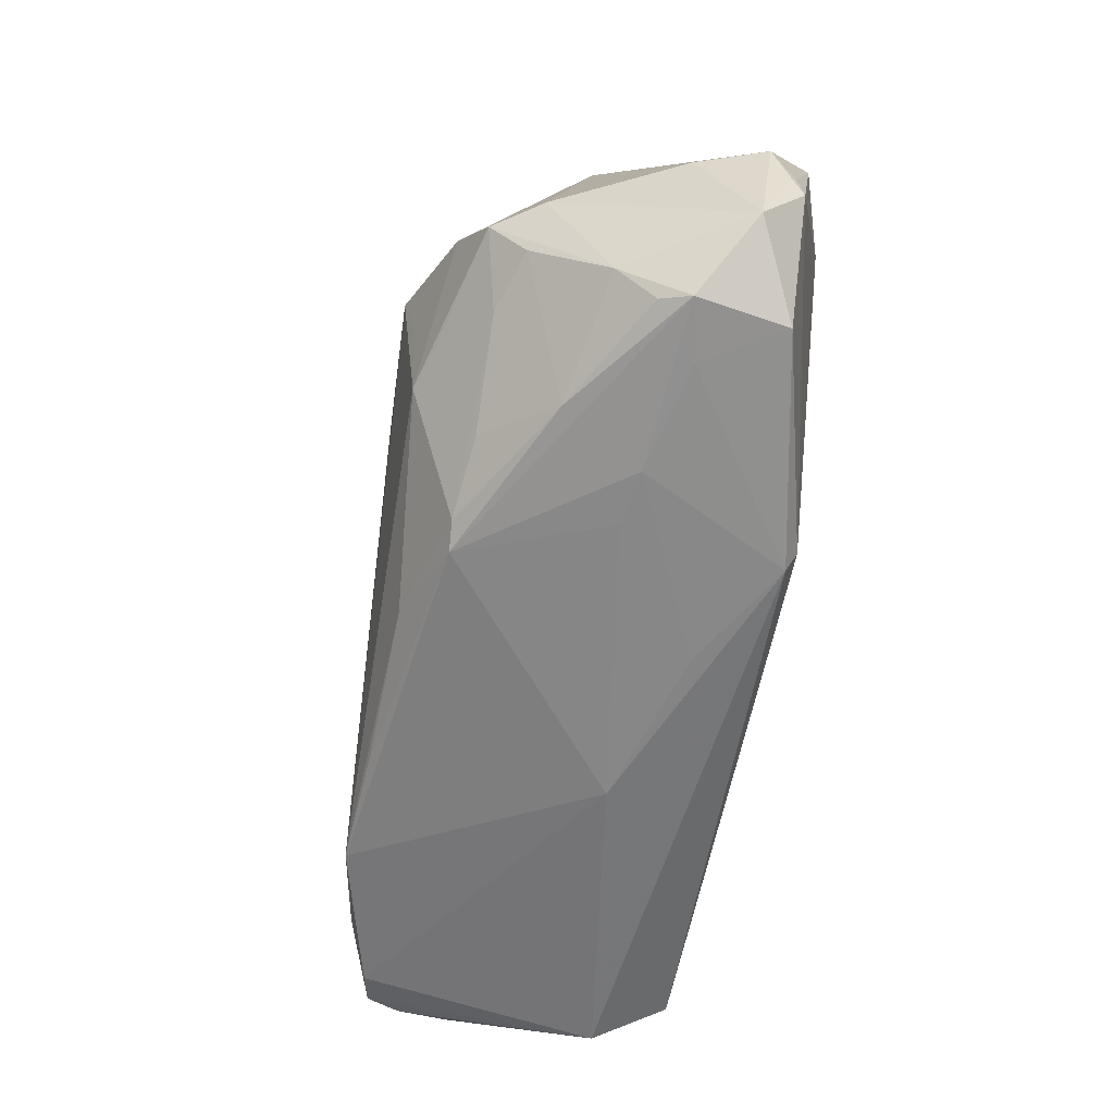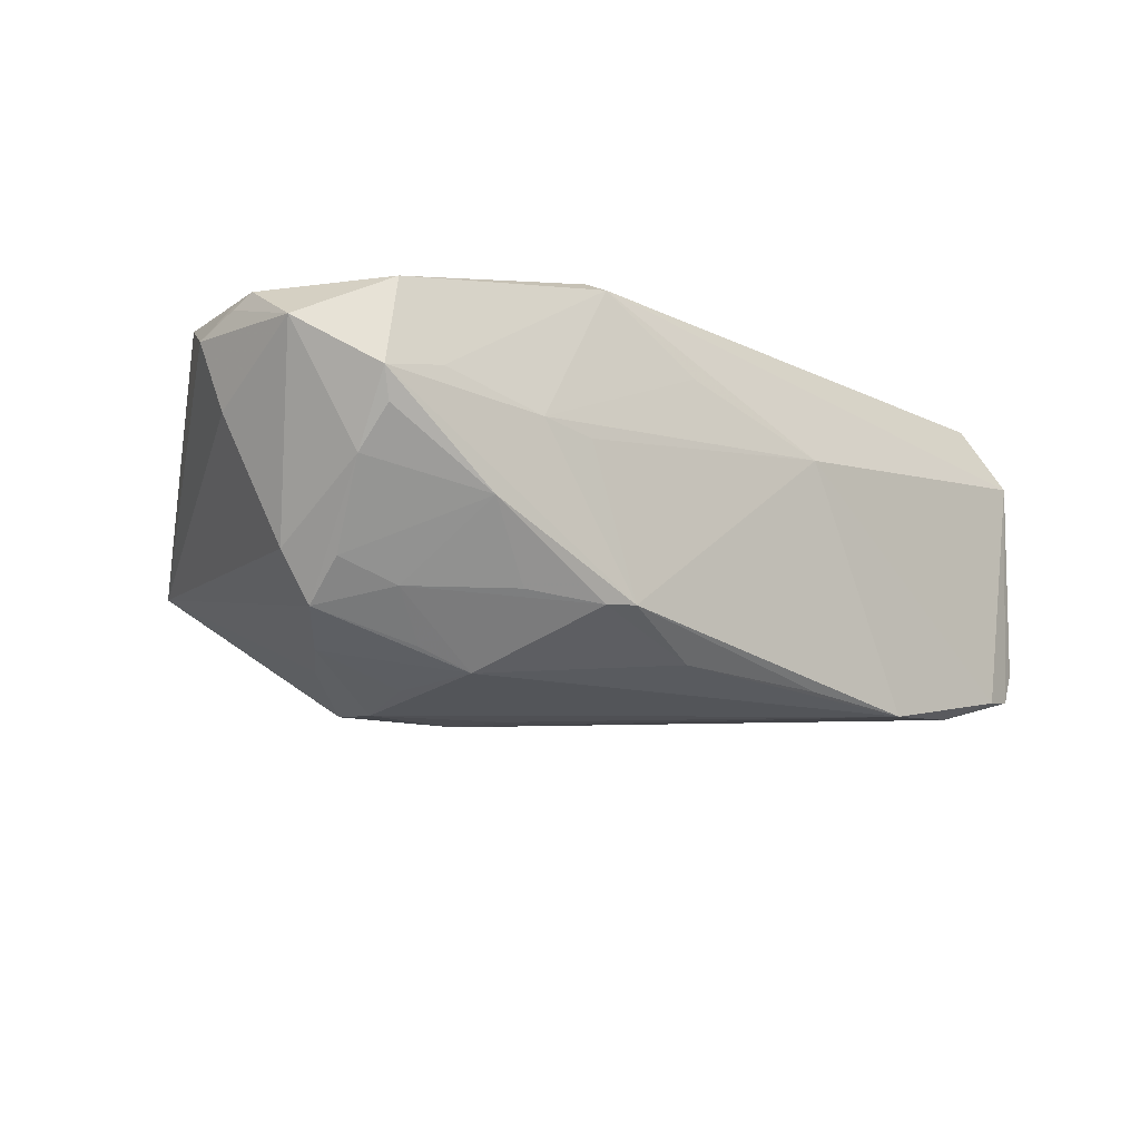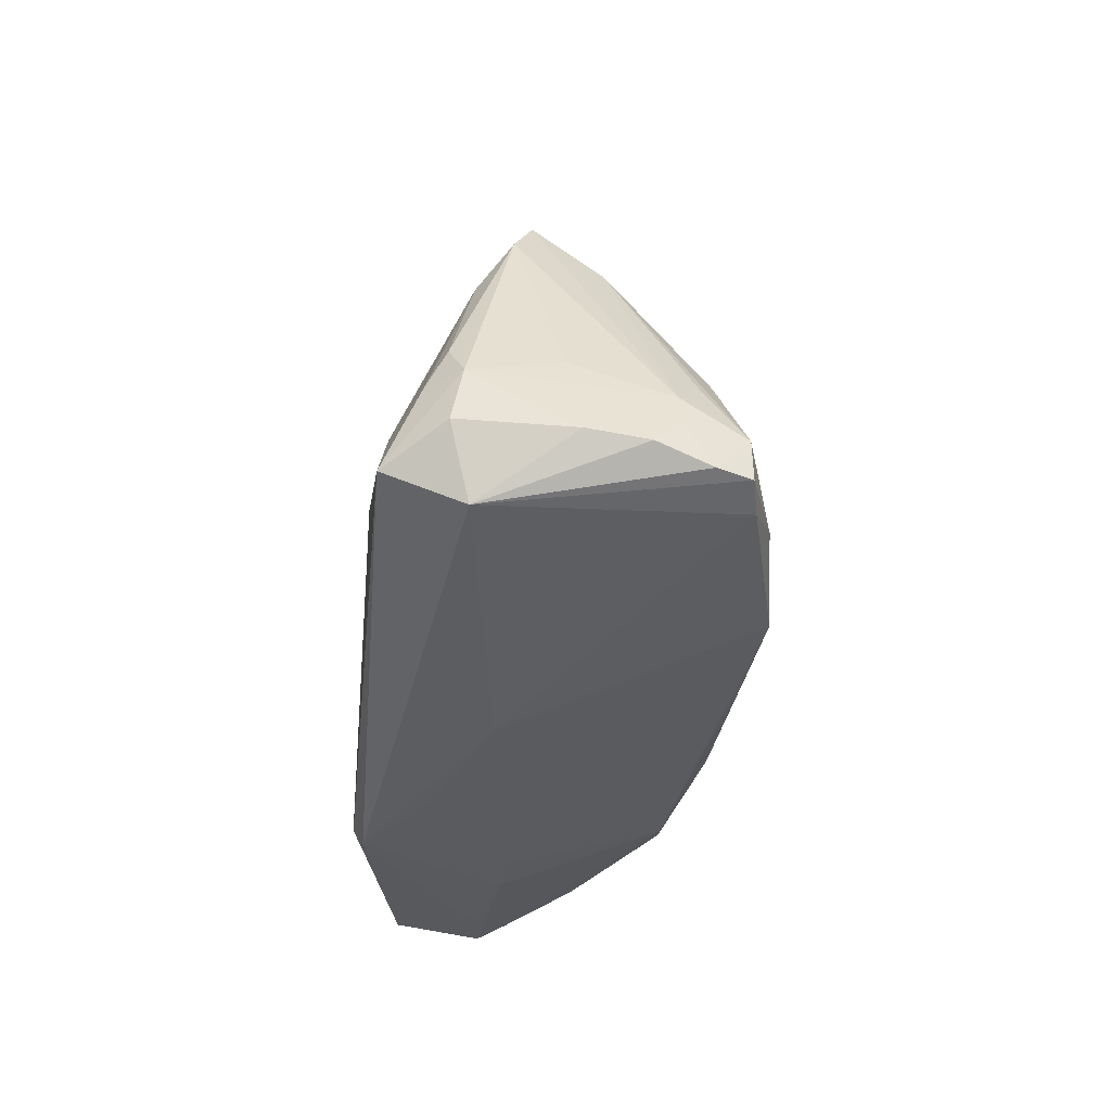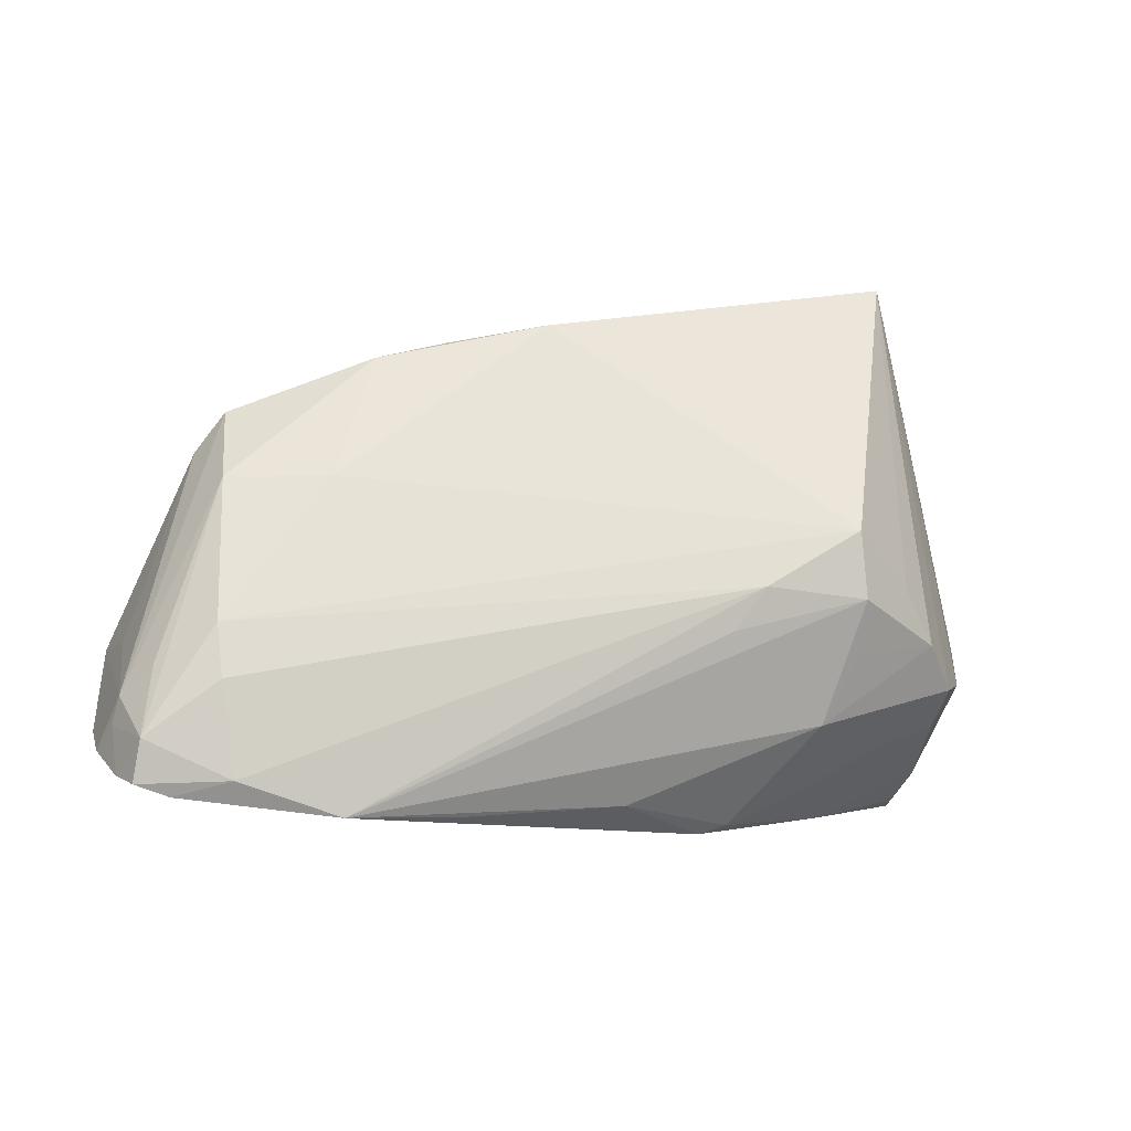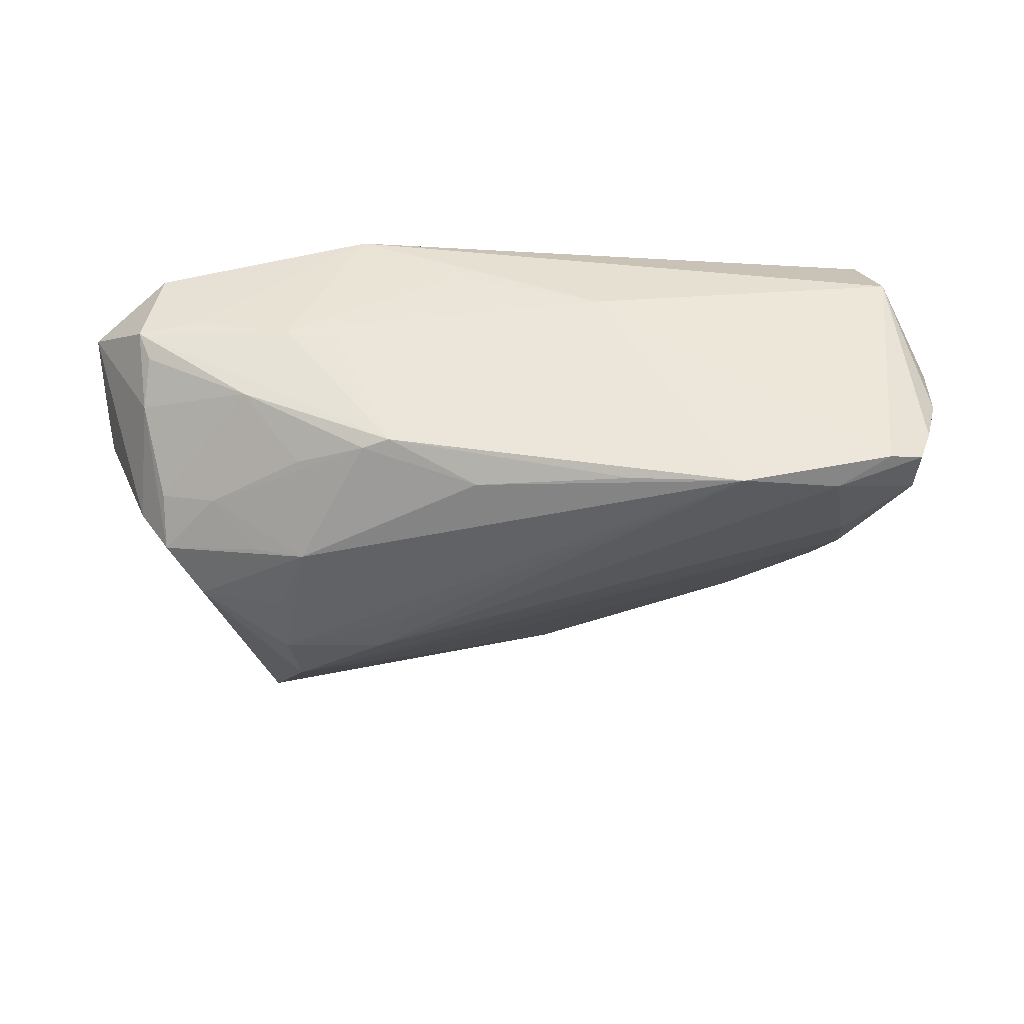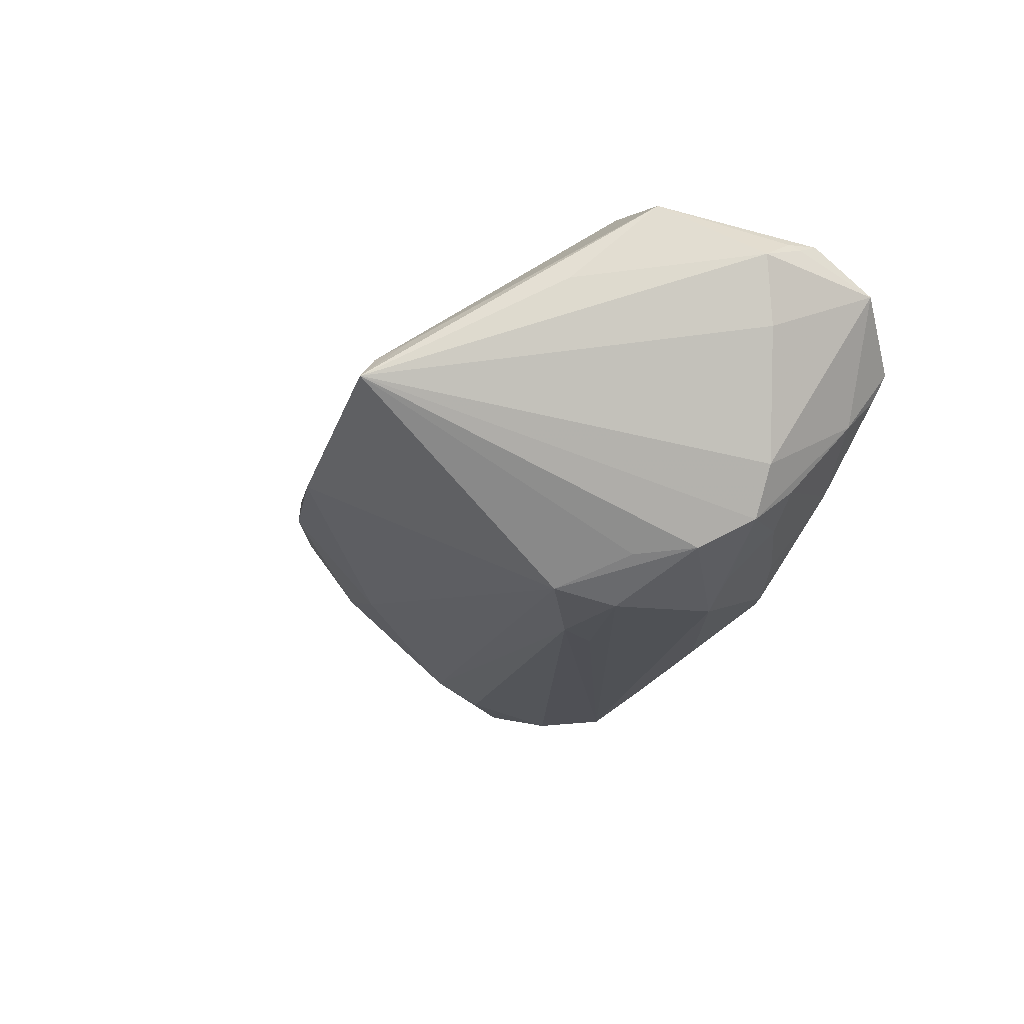
<metadata>
{"format":"obj","ext":"obj","renderer":"f3d","projection":"perspective","resolution":1024,"background":"white","views":[{"elev":-65.9,"azim":-100.1,"up":"+Y"},{"elev":-17.0,"azim":-34.1,"up":"+Z"},{"elev":-29.9,"azim":84.3,"up":"+Y"},{"elev":5.3,"azim":163.5,"up":"+Y"},{"elev":-41.2,"azim":5.8,"up":"+Z"},{"elev":-21.8,"azim":-110.2,"up":"+Z"}]}
</metadata>
<code>
v 0.05966 -0.0193 0.01235
v -0.03605 -0.01539 -0.01679
v 0.03514 0.02028 -0.008344
v -0.05776 -0.00481 0.01221
v -0.04591 -0.02843 0.004111
v 0.06147 -0.003417 0.0133
v -0.04235 0.009447 0.0227
v 0.001462 -0.02068 -0.02198
v -0.05535 -0.01338 0.01601
v -0.02848 0.00473 -0.02735
v 0.06432 -0.01194 0.0008745
v 0.04665 0.02781 0.004823
v 0.01885 -0.02582 0.006558
v -0.049 0.01899 0.008751
v -0.03972 0.03745 0.0006898
v -0.0373 0.04121 -0.00137
v 0.04821 0.02008 -0.003631
v 0.01845 0.03665 0.0009128
v -0.05524 -0.006457 0.003319
v 0.06029 -0.009908 -0.01779
v -0.04366 -0.01424 -0.01417
v 0.05146 -0.006528 0.02096
v 0.05046 0.01545 0.01175
v -0.02789 0.01694 0.01921
v -0.02822 -0.002369 -0.02562
v -0.04564 -0.02228 -0.004495
v -0.05632 -0.0105 0.01452
v -0.02459 -0.02843 0.00244
v -0.0444 -0.02694 0.0004171
v -0.001258 -0.02677 0.01295
v -0.02303 -0.02178 -0.01655
v 0.06286 -0.009445 -0.009879
v -0.03067 -0.01089 -0.02232
v 0.05698 -0.01409 0.02213
v -0.03016 -0.02686 -0.007791
v -0.03984 -0.002153 -0.02219
v -0.0482 -0.008883 -0.01275
v 0.06194 -0.005935 -0.009871
v -0.01482 -0.02711 0.02138
v 0.06176 -0.01002 0.01474
v 0.02197 -0.0207 -0.02262
v -0.009762 -0.02587 -0.0174
v -0.01533 0.006728 -0.02676
v 0.05698 -0.01709 -0.01865
v -0.05468 -0.02162 0.0105
v -0.05302 0.008213 0.01923
v -0.04384 -0.0275 0.01568
v 0.0603 -0.0009752 0.002089
v -0.01752 -0.02793 0.00133
v 0.05033 0.02261 0.007246
v -0.02817 0.0133 -0.02584
v -0.02367 -0.01136 -0.02465
v -0.03592 0.005338 -0.02269
v 0.0613 -0.01544 -0.01773
v 0.00556 0.03896 -0.001868
v -0.01621 -0.02476 0.0227
v 0.03701 -0.01976 -0.02365
v -0.03932 0.04367 -0.004911
v -0.05592 -0.009047 0.01531
v 0.04031 -0.009056 0.0227
v 0.06453 -0.01316 -0.00661
v -0.01345 -0.02486 -0.0177
v 0.0507 -0.003126 -0.01867
v 0.0277 0.03476 0.001493
v 0.05802 -0.001763 -0.01265
v 0.05846 0.0008775 0.01495
v 0.05808 -0.00371 0.01742
v -0.03821 -0.02839 0.005738
v 0.05069 0.003356 -0.01553
v 0.06285 -0.0151 -0.01342
v -0.01124 0.001339 -0.02659
v 0.04976 -0.01498 -0.02154
v -0.04402 -0.008556 -0.0189
f 4 58 19
f 58 37 19
f 58 36 73
f 73 37 58
f 53 36 58
f 58 51 53
f 53 51 36
f 52 73 36
f 69 51 3
f 55 51 58
f 3 51 55
f 24 60 22
f 7 60 24
f 38 6 11
f 36 51 10
f 57 52 10
f 10 71 57
f 14 58 4
f 4 46 14
f 14 46 58
f 56 60 7
f 13 1 39
f 39 1 34
f 34 56 39
f 60 56 34
f 22 60 34
f 20 69 17
f 12 38 17
f 17 69 3
f 23 24 22
f 12 24 23
f 58 46 15
f 58 15 16
f 7 24 16
f 16 46 7
f 16 15 46
f 6 38 48
f 45 19 37
f 4 19 45
f 63 69 20
f 25 52 36
f 36 10 25
f 25 10 52
f 43 10 51
f 71 10 43
f 51 69 43
f 69 63 43
f 57 71 43
f 59 46 4
f 20 54 72
f 72 63 20
f 57 43 72
f 72 43 63
f 44 54 1
f 44 13 57
f 1 13 44
f 57 72 44
f 44 72 54
f 1 54 70
f 70 54 20
f 40 34 1
f 6 34 40
f 40 1 11
f 11 6 40
f 65 38 20
f 20 17 65
f 65 17 38
f 12 17 64
f 64 24 12
f 3 55 64
f 64 17 3
f 12 23 50
f 6 48 50
f 50 38 12
f 50 48 38
f 6 50 66
f 66 50 23
f 26 45 37
f 5 45 26
f 26 29 5
f 37 73 26
f 39 56 47
f 47 45 5
f 45 47 9
f 7 46 9
f 46 59 9
f 9 56 7
f 9 47 56
f 8 52 57
f 68 28 39
f 5 28 68
f 39 47 68
f 68 47 5
f 30 13 39
f 39 28 30
f 30 28 13
f 13 28 49
f 61 38 11
f 11 1 61
f 1 70 61
f 20 38 32
f 32 70 20
f 38 61 32
f 32 61 70
f 18 16 24
f 24 64 18
f 18 64 55
f 18 55 58
f 58 16 18
f 67 66 23
f 22 34 67
f 67 23 22
f 67 34 6
f 6 66 67
f 21 26 73
f 27 59 4
f 27 9 59
f 4 45 27
f 45 9 27
f 41 8 57
f 52 8 62
f 29 26 35
f 5 29 35
f 26 21 35
f 73 52 33
f 62 35 31
f 42 28 5
f 5 35 42
f 42 49 28
f 42 35 62
f 13 49 42
f 57 13 42
f 42 41 57
f 8 41 42
f 42 62 8
f 52 62 2
f 62 31 2
f 2 33 52
f 73 33 2
f 2 21 73
f 2 35 21
f 2 31 35

</code>
